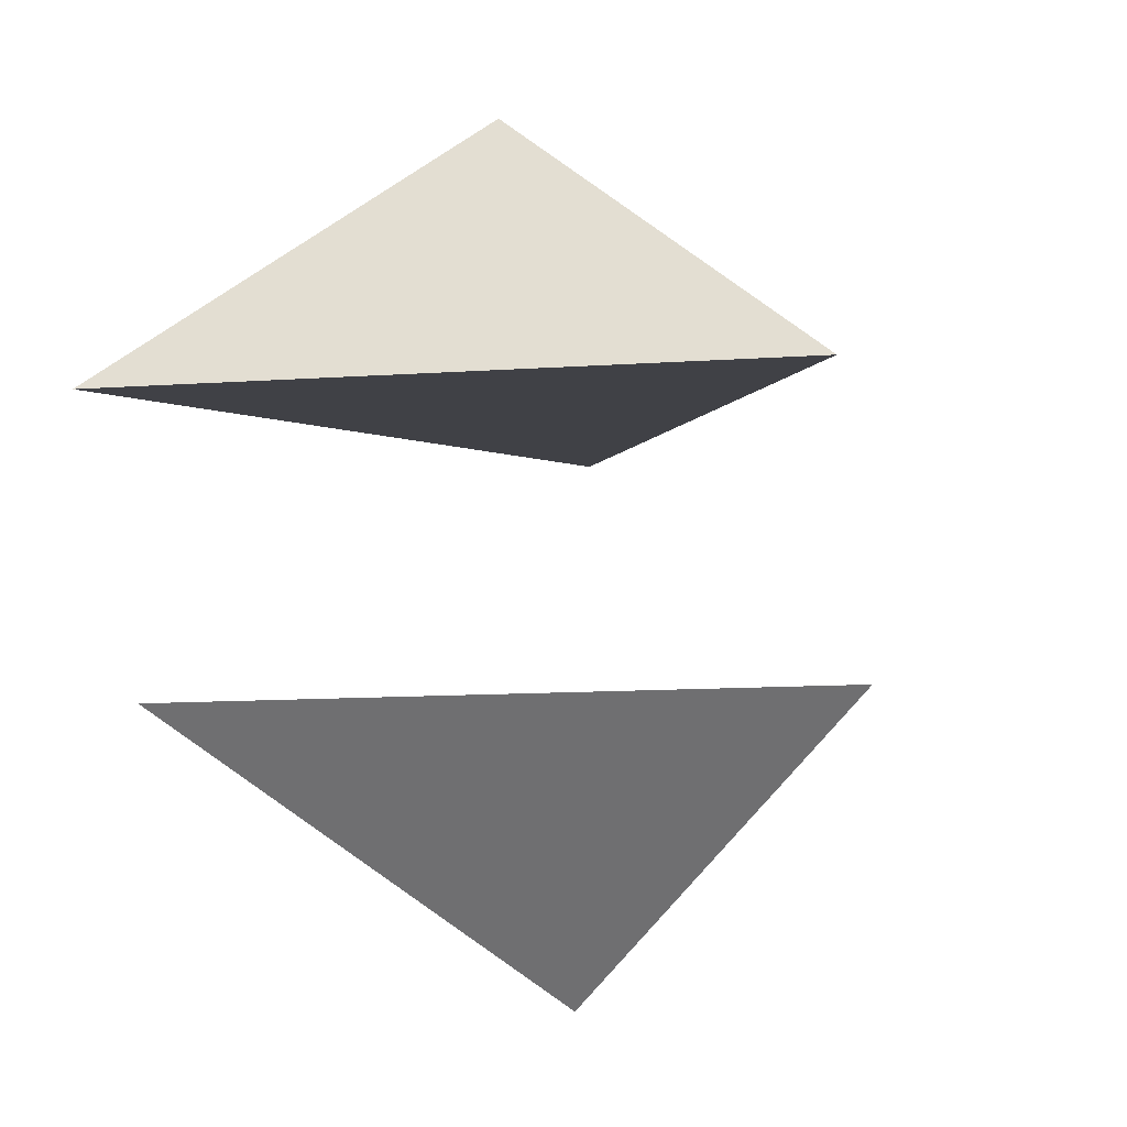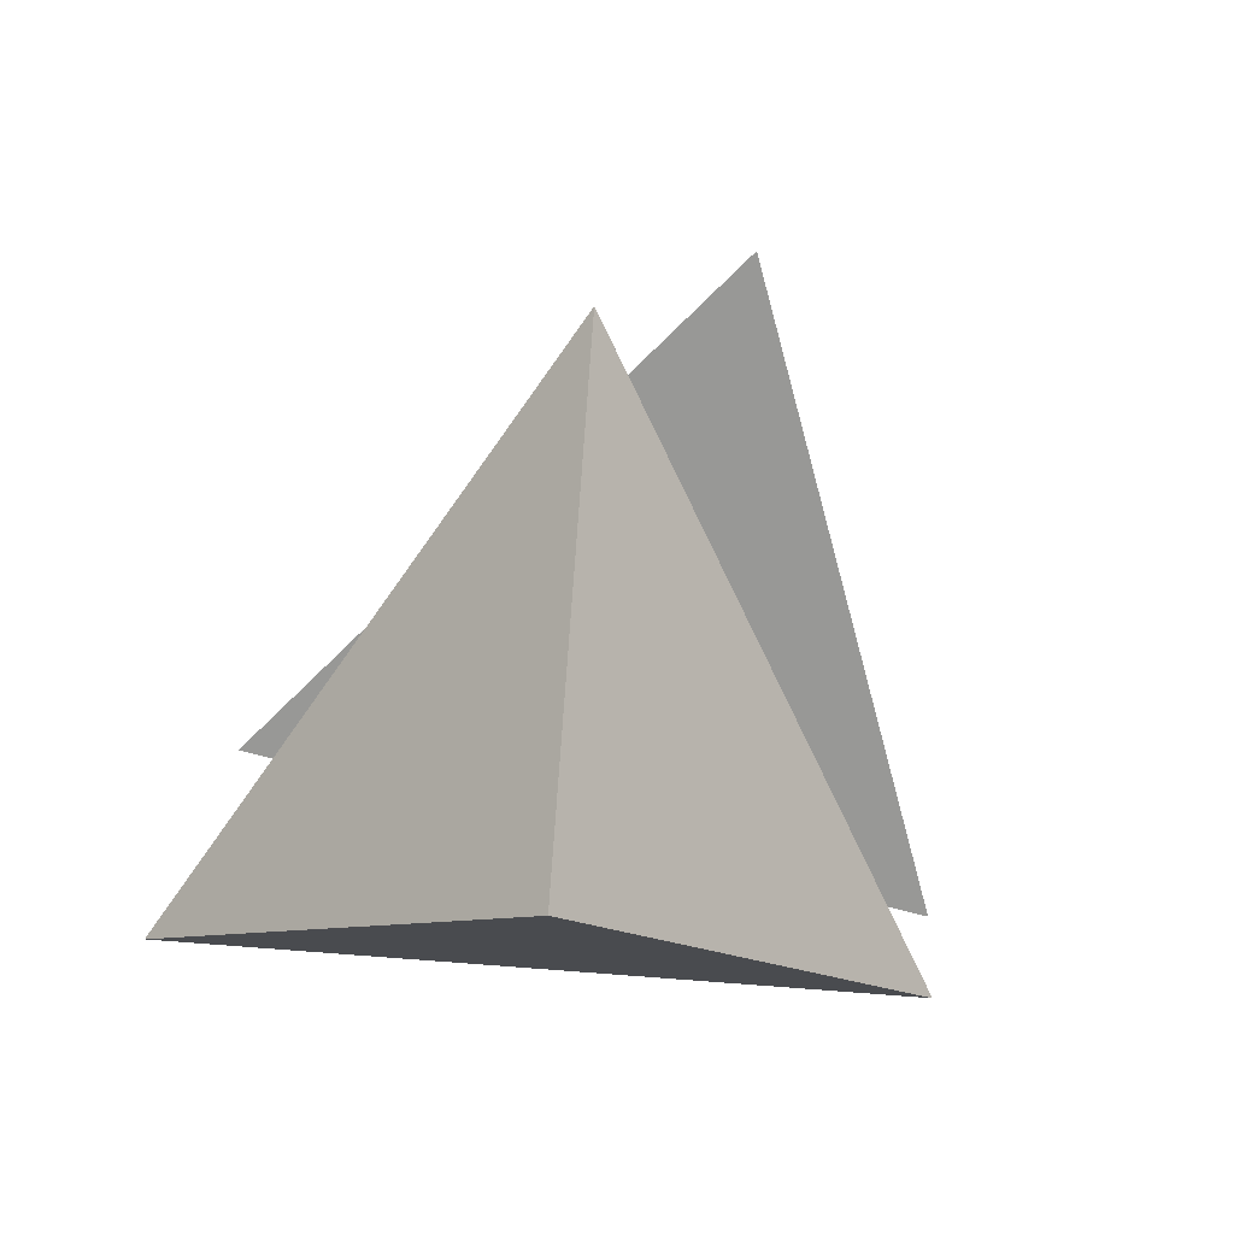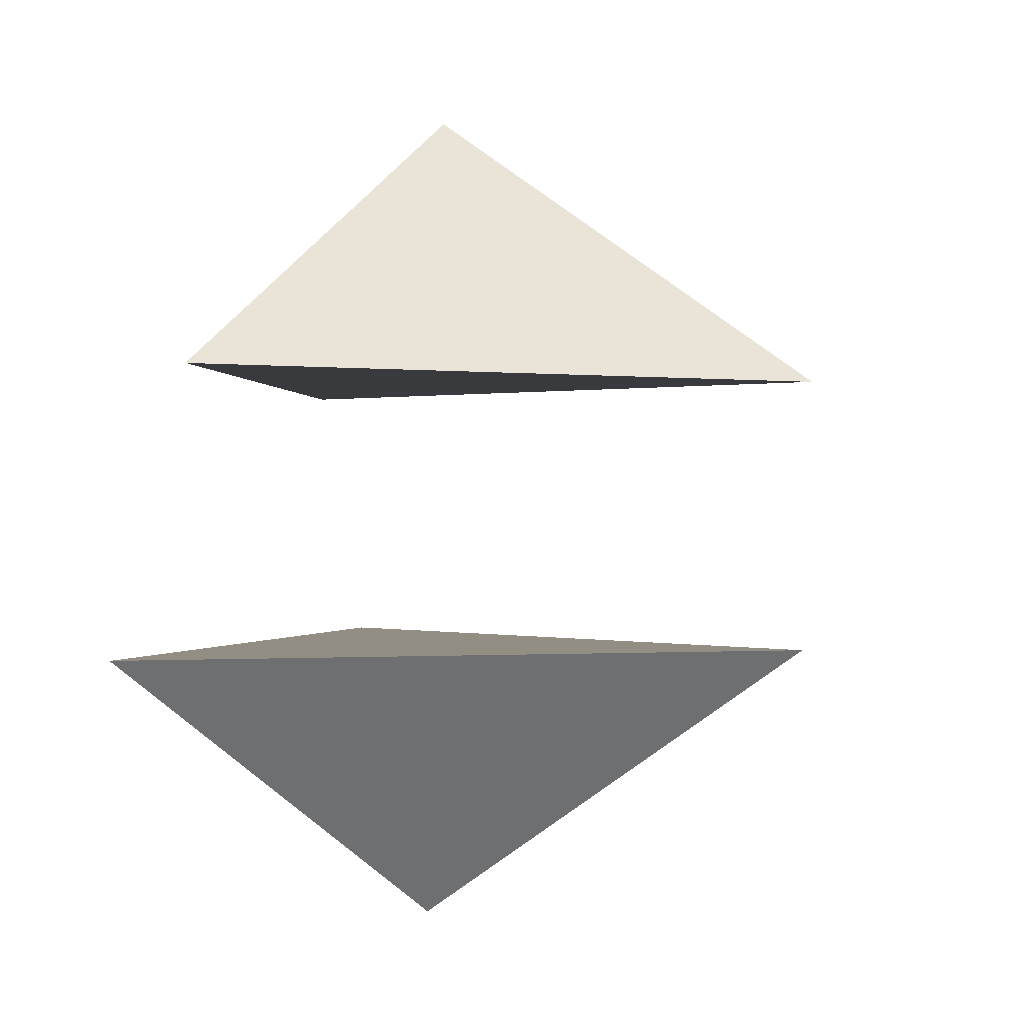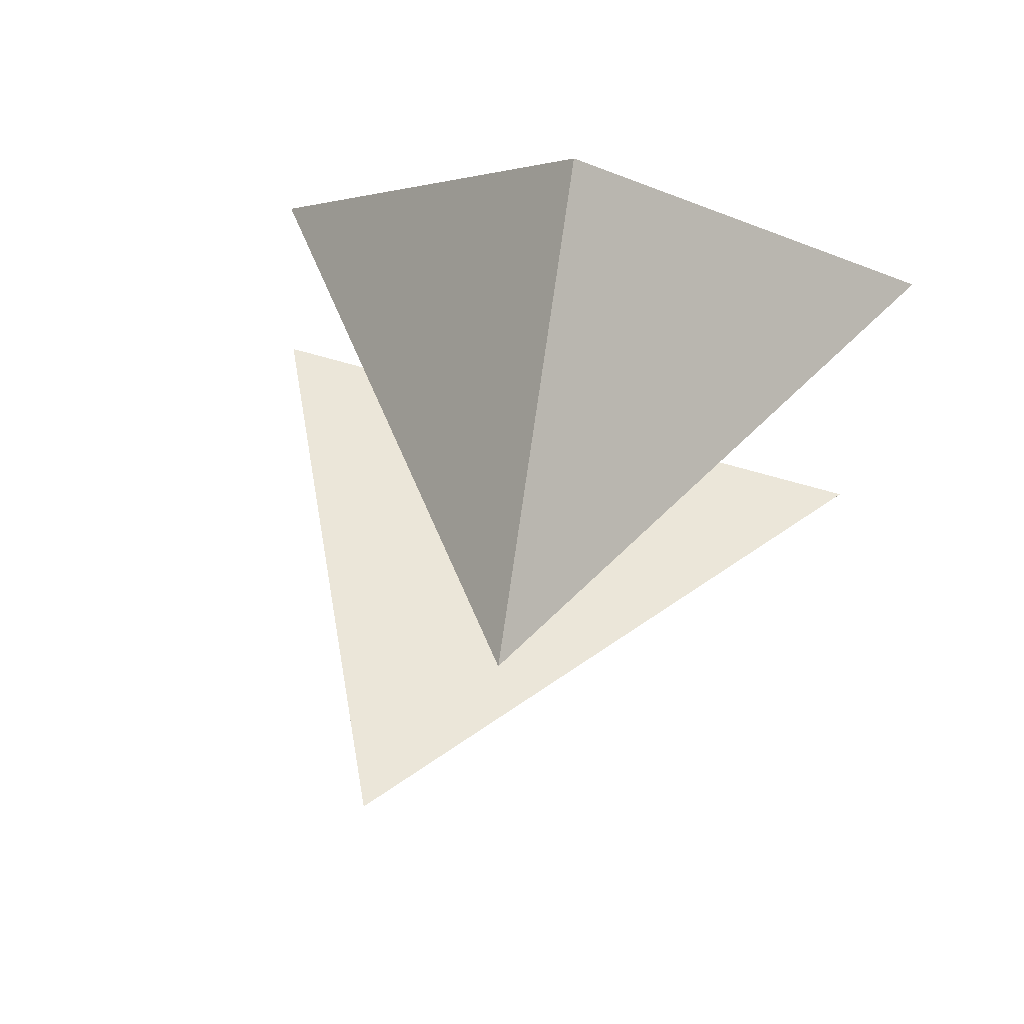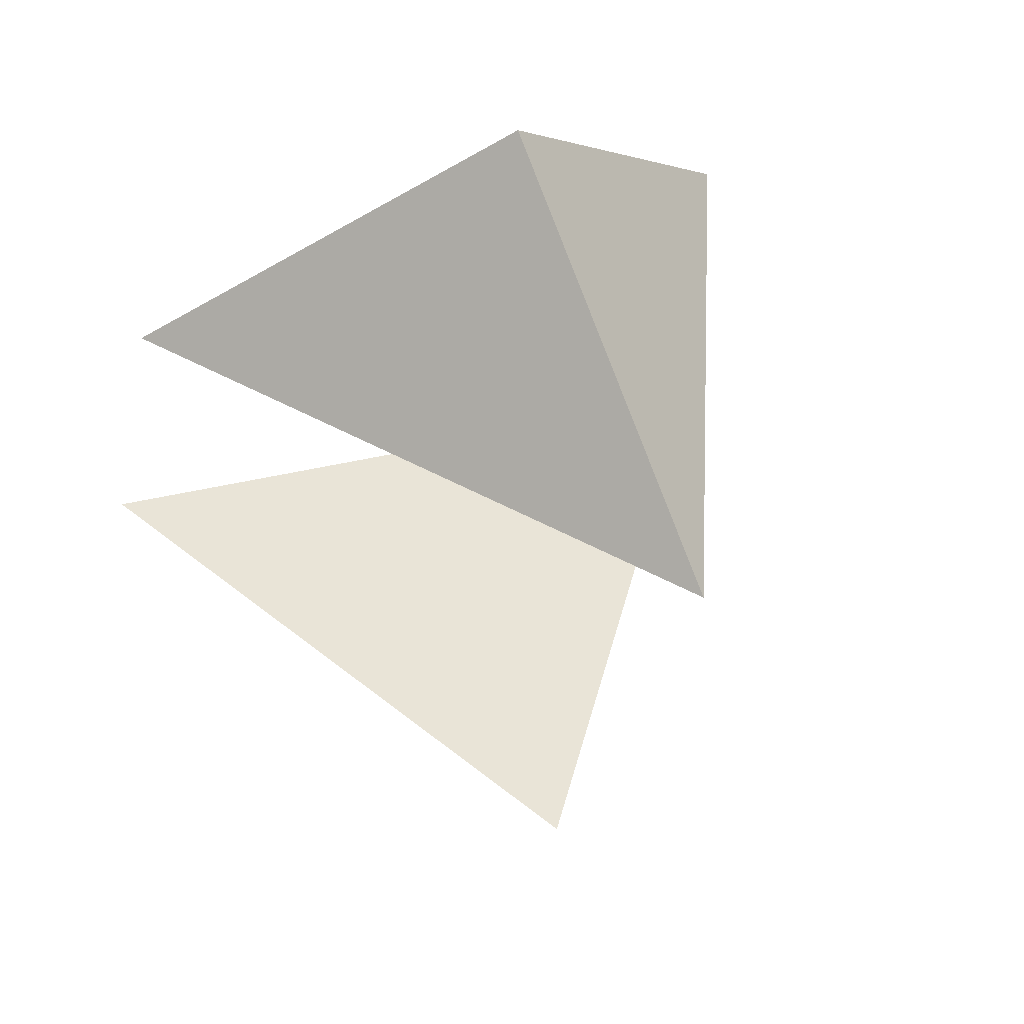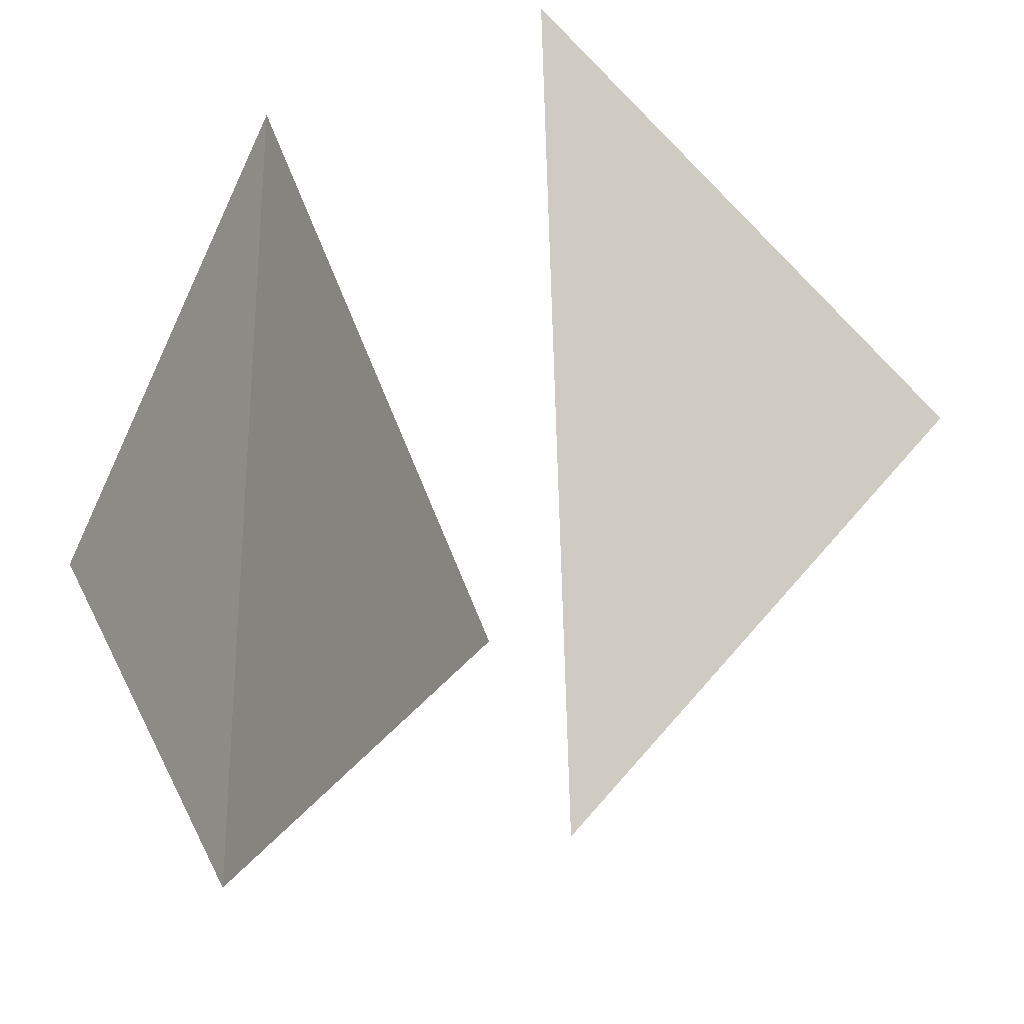
<metadata>
{"format":"obj","ext":"obj","renderer":"f3d","projection":"perspective","resolution":1024,"background":"white","views":[{"elev":-5.8,"azim":108.1,"up":"+Y"},{"elev":-68.5,"azim":-99.8,"up":"+Y"},{"elev":0.1,"azim":-168.8,"up":"+Y"},{"elev":47.6,"azim":-74.7,"up":"+Y"},{"elev":43.2,"azim":-111.1,"up":"+Y"},{"elev":-11.2,"azim":109.9,"up":"+Z"}]}
</metadata>
<code>
o Cube_Cube.001
v -0.06557 1.729 0.1569
v 0.8752 0.5705 1.488
v -1.69 0.5705 0.2967
v 0.6248 0.5818 -1.329
f 1 4 3
f 1 3 2
f 4 1 2
f 2 3 4
o Cube.001_Cube.003
v -0.06557 -1.729 -0.1569
v 0.8752 -0.5705 -1.488
v -1.69 -0.5705 -0.2967
v 0.6248 -0.5818 1.329
f 5 8 7
f 5 7 6
f 8 5 6
f 6 7 8

</code>
